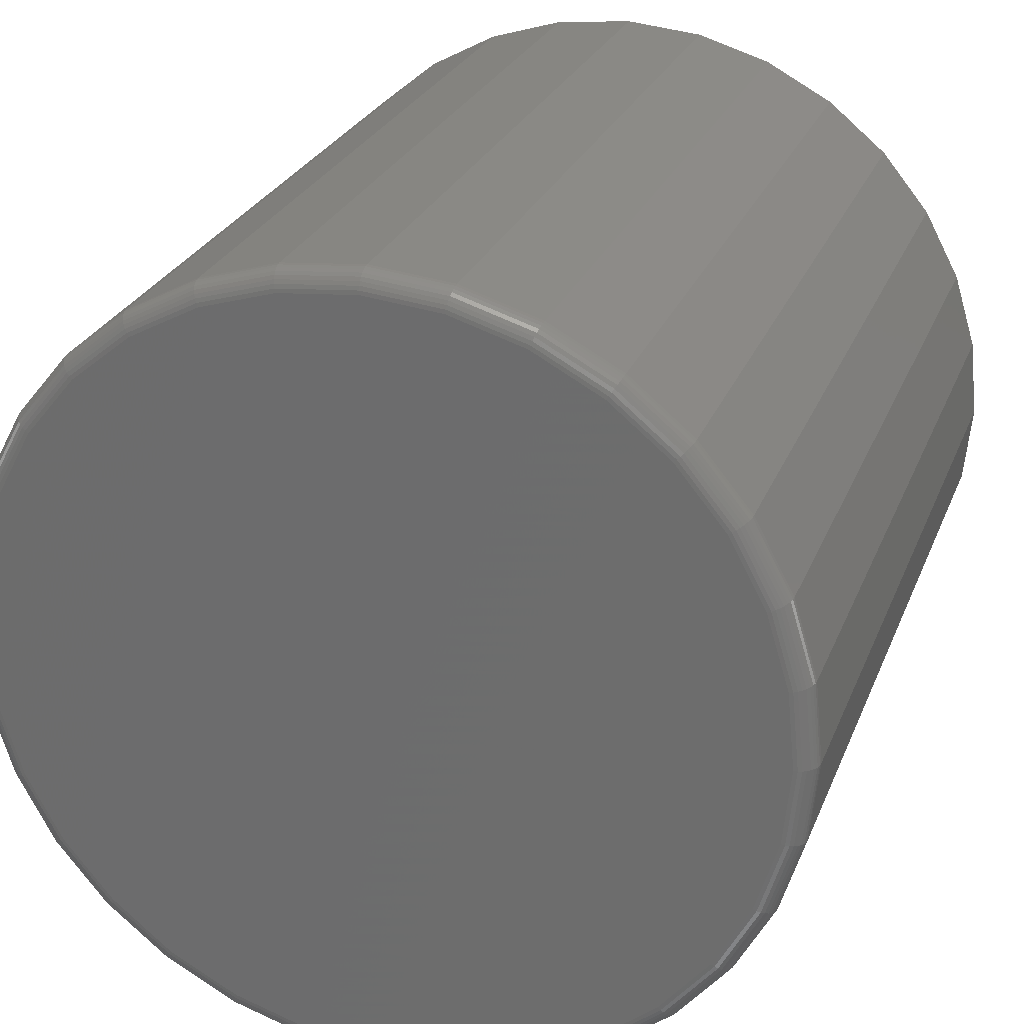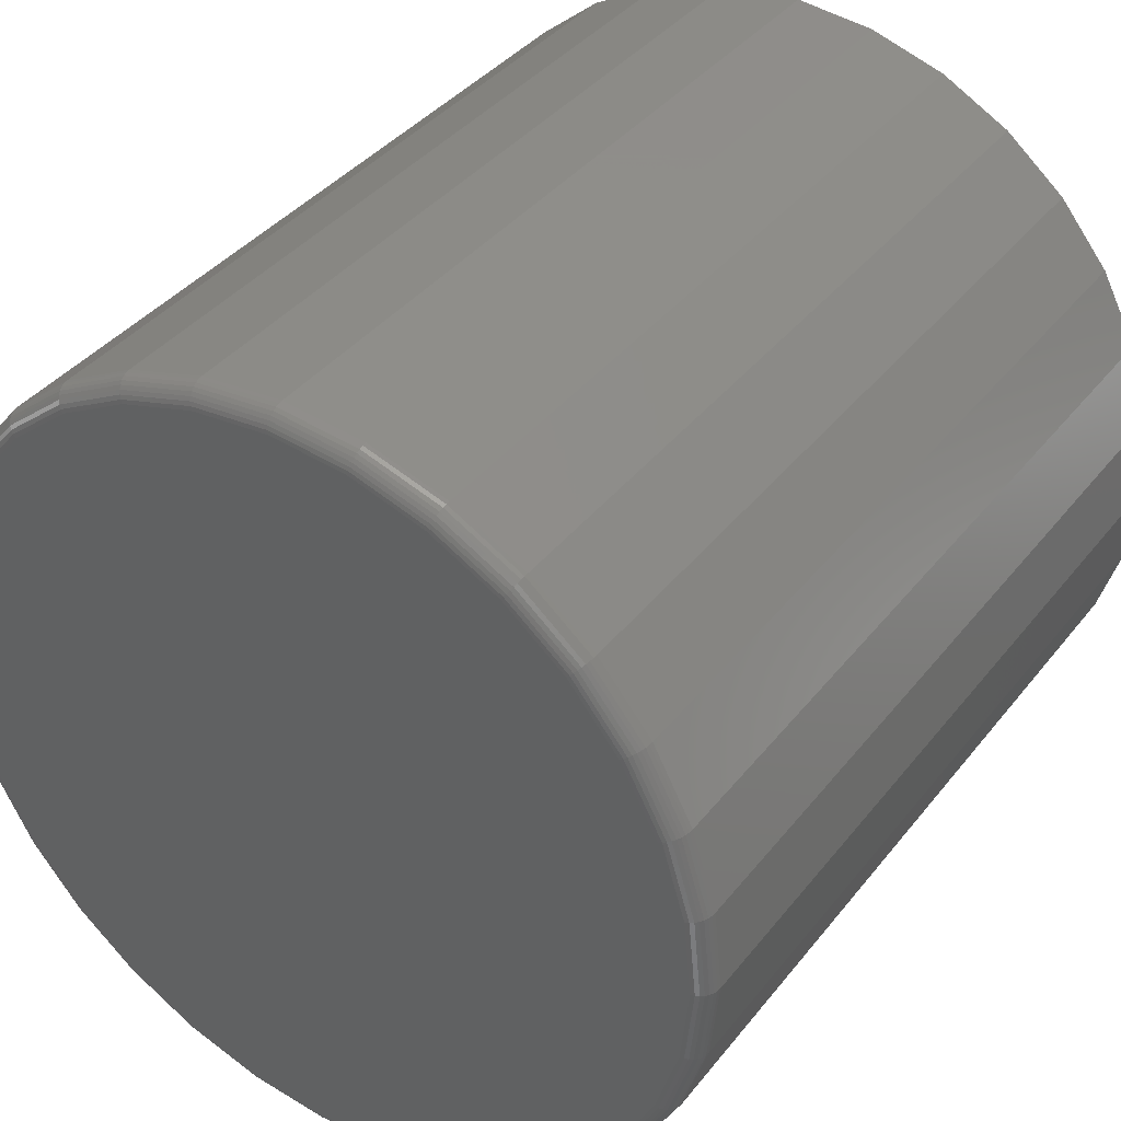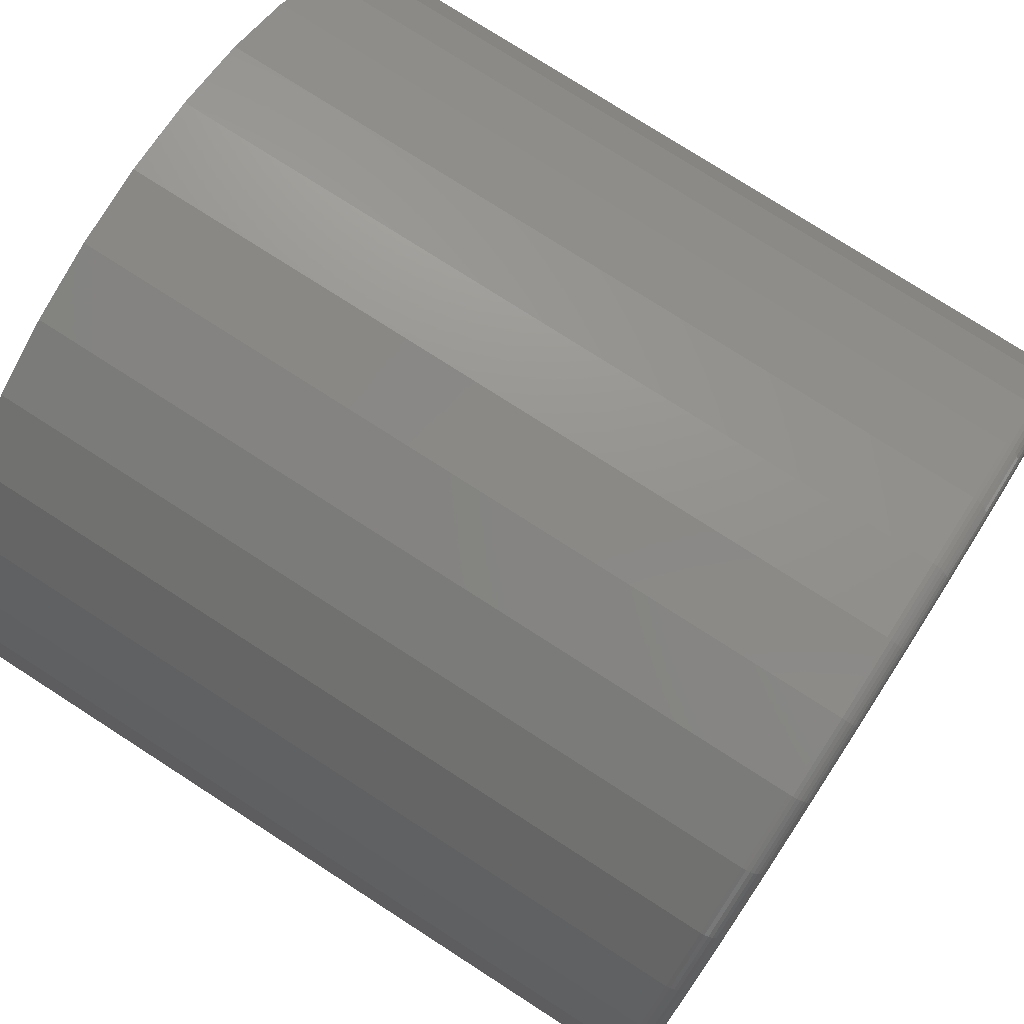
<metadata>
{"format":"stl","ext":"stl","renderer":"f3d","projection":"perspective","resolution":1024,"background":"white","views":[{"elev":26.0,"azim":-161.6,"up":"+Y"},{"elev":38.3,"azim":-146.3,"up":"+Y"},{"elev":76.6,"azim":122.8,"up":"+Y"}]}
</metadata>
<code>
# stl→obj: 320 verts, 636 faces
v 0.007895 0.3081 0
v 0.06645 0.3024 0
v -0.05066 0.3024 0
v 0.007895 -0.2922 0
v -0.05066 -0.2864 0
v 0.06645 -0.2864 0
v -0.107 -0.2693 0
v 0.1228 -0.2693 0
v -0.1589 -0.2416 0
v 0.1747 -0.2416 0
v -0.2044 -0.2043 0
v 0.2201 -0.2043 0
v -0.2417 -0.1588 0
v 0.2575 -0.1588 0
v -0.2694 -0.1069 0
v 0.2852 -0.1069 0
v -0.2865 -0.05058 0
v 0.3023 -0.05058 0
v -0.2923 0.007977 0
v 0.3081 0.007977 0
v -0.2865 0.06654 0
v 0.3023 0.06654 0
v -0.2694 0.1228 0
v 0.2852 0.1228 0
v -0.2417 0.1747 0
v 0.2575 0.1747 0
v -0.2044 0.2202 0
v 0.2201 0.2202 0
v -0.1589 0.2576 0
v 0.1747 0.2576 0
v -0.107 0.2853 0
v 0.1228 0.2853 0
v 0.3237 0.007977 0.01562
v 0.3237 0.007977 0.625
v 0.3176 -0.05363 0.01562
v 0.3176 -0.05363 0.625
v 0.2996 -0.1129 0.01562
v 0.2996 -0.1129 0.625
v 0.2705 -0.1675 0.01562
v 0.2705 -0.1675 0.625
v 0.2312 -0.2153 0.01562
v 0.2312 -0.2153 0.625
v 0.1833 -0.2546 0.01562
v 0.1833 -0.2546 0.625
v 0.1287 -0.2838 0.01562
v 0.1287 -0.2838 0.625
v 0.0695 -0.3017 0.01562
v 0.0695 -0.3017 0.625
v 0.007895 -0.3078 0.01562
v 0.007895 -0.3078 0.625
v -0.05371 -0.3017 0.01562
v -0.05371 -0.3017 0.625
v -0.113 -0.2838 0.01562
v -0.113 -0.2838 0.625
v -0.1675 -0.2546 0.01562
v -0.1675 -0.2546 0.625
v -0.2154 -0.2153 0.01562
v -0.2154 -0.2153 0.625
v -0.2547 -0.1675 0.01562
v -0.2547 -0.1675 0.625
v -0.2839 -0.1129 0.01562
v -0.2839 -0.1129 0.625
v -0.3018 -0.05363 0.01562
v -0.3018 -0.05363 0.625
v -0.3079 0.007977 0.01562
v -0.3079 0.007977 0.625
v -0.3018 0.06958 0.01562
v -0.3018 0.06958 0.625
v -0.2839 0.1288 0.01562
v -0.2839 0.1288 0.625
v -0.2547 0.1834 0.01562
v -0.2547 0.1834 0.625
v -0.2154 0.2313 0.01562
v -0.2154 0.2313 0.625
v -0.1675 0.2705 0.01562
v -0.1675 0.2705 0.625
v -0.113 0.2997 0.01562
v -0.113 0.2997 0.625
v -0.05371 0.3177 0.01562
v -0.05371 0.3177 0.625
v 0.007895 0.3238 0.01562
v 0.007895 0.3238 0.625
v 0.0695 0.3177 0.01562
v 0.0695 0.3177 0.625
v 0.1287 0.2997 0.01562
v 0.1287 0.2997 0.625
v 0.1833 0.2705 0.01562
v 0.1833 0.2705 0.625
v 0.2312 0.2313 0.01562
v 0.2312 0.2313 0.625
v 0.2705 0.1834 0.01562
v 0.2705 0.1834 0.625
v 0.2996 0.1288 0.01562
v 0.2996 0.1288 0.625
v 0.3176 0.06958 0.01562
v 0.3176 0.06958 0.625
v -0.3076 0.007977 0.01258
v -0.3015 0.06953 0.01258
v -0.3067 0.007977 0.009646
v -0.3007 0.06935 0.009646
v -0.3053 0.007977 0.006944
v -0.2992 0.06907 0.006944
v -0.3033 0.007977 0.004576
v -0.2973 0.06869 0.004576
v -0.301 0.007977 0.002633
v -0.295 0.06823 0.002633
v -0.2982 0.007977 0.001189
v -0.2924 0.0677 0.001189
v -0.2953 0.007977 0.0003002
v -0.2895 0.06713 0.0003002
v 0.3173 0.06953 0.01258
v 0.3234 0.007977 0.01258
v 0.3164 0.06935 0.009646
v 0.3225 0.007977 0.009646
v 0.315 0.06907 0.006944
v 0.3211 0.007977 0.006944
v 0.3131 0.06869 0.004576
v 0.3191 0.007977 0.004576
v 0.3108 0.06823 0.002633
v 0.3167 0.007977 0.002633
v 0.3082 0.0677 0.001189
v 0.314 0.007977 0.001189
v 0.3053 0.06713 0.0003002
v 0.3111 0.007977 0.0003002
v 0.2994 0.1287 0.01258
v 0.2985 0.1284 0.009646
v 0.2972 0.1278 0.006944
v 0.2954 0.1271 0.004576
v 0.2932 0.1262 0.002633
v 0.2907 0.1251 0.001189
v 0.288 0.124 0.0003002
v 0.2702 0.1833 0.01258
v 0.2695 0.1828 0.009646
v 0.2683 0.182 0.006944
v 0.2667 0.1809 0.004576
v 0.2647 0.1796 0.002633
v 0.2624 0.1781 0.001189
v 0.26 0.1764 0.0003002
v 0.231 0.2311 0.01258
v 0.2304 0.2304 0.009646
v 0.2293 0.2294 0.006944
v 0.228 0.228 0.004576
v 0.2263 0.2264 0.002633
v 0.2244 0.2245 0.001189
v 0.2223 0.2224 0.0003002
v 0.1832 0.2703 0.01258
v 0.1827 0.2696 0.009646
v 0.1819 0.2684 0.006944
v 0.1808 0.2667 0.004576
v 0.1795 0.2648 0.002633
v 0.178 0.2625 0.001189
v 0.1764 0.2601 0.0003002
v 0.1286 0.2995 0.01258
v 0.1283 0.2986 0.009646
v 0.1277 0.2973 0.006944
v 0.127 0.2955 0.004576
v 0.1261 0.2933 0.002633
v 0.1251 0.2908 0.001189
v 0.1239 0.2881 0.0003002
v 0.06944 0.3174 0.01258
v 0.06927 0.3165 0.009646
v 0.06899 0.3151 0.006944
v 0.06861 0.3132 0.004576
v 0.06815 0.3109 0.002633
v 0.06762 0.3082 0.001189
v 0.06705 0.3054 0.0003002
v 0.007895 0.3235 0.01258
v 0.007895 0.3226 0.009646
v 0.007895 0.3211 0.006944
v 0.007895 0.3192 0.004576
v 0.007895 0.3168 0.002633
v 0.007895 0.3141 0.001189
v 0.007895 0.3112 0.0003002
v -0.05365 0.3174 0.01258
v -0.05348 0.3165 0.009646
v -0.0532 0.3151 0.006944
v -0.05282 0.3132 0.004576
v -0.05236 0.3109 0.002633
v -0.05183 0.3082 0.001189
v -0.05126 0.3054 0.0003002
v -0.1128 0.2995 0.01258
v -0.1125 0.2986 0.009646
v -0.1119 0.2973 0.006944
v -0.1112 0.2955 0.004576
v -0.1103 0.2933 0.002633
v -0.1093 0.2908 0.001189
v -0.1081 0.2881 0.0003002
v -0.1674 0.2703 0.01258
v -0.1669 0.2696 0.009646
v -0.1661 0.2684 0.006944
v -0.165 0.2667 0.004576
v -0.1637 0.2648 0.002633
v -0.1622 0.2625 0.001189
v -0.1606 0.2601 0.0003002
v -0.2152 0.2311 0.01258
v -0.2146 0.2304 0.009646
v -0.2135 0.2294 0.006944
v -0.2122 0.228 0.004576
v -0.2105 0.2264 0.002633
v -0.2086 0.2245 0.001189
v -0.2065 0.2224 0.0003002
v -0.2544 0.1833 0.01258
v -0.2537 0.1828 0.009646
v -0.2525 0.182 0.006944
v -0.2509 0.1809 0.004576
v -0.2489 0.1796 0.002633
v -0.2467 0.1781 0.001189
v -0.2442 0.1764 0.0003002
v -0.2836 0.1287 0.01258
v -0.2828 0.1284 0.009646
v -0.2814 0.1278 0.006944
v -0.2796 0.1271 0.004576
v -0.2774 0.1262 0.002633
v -0.2749 0.1251 0.001189
v -0.2722 0.124 0.0003002
v 0.3173 -0.05357 0.01258
v 0.3164 -0.0534 0.009646
v 0.315 -0.05312 0.006944
v 0.3131 -0.05274 0.004576
v 0.3108 -0.05228 0.002633
v 0.3082 -0.05175 0.001189
v 0.3053 -0.05118 0.0003002
v -0.3015 -0.05357 0.01258
v -0.3007 -0.0534 0.009646
v -0.2992 -0.05312 0.006944
v -0.2973 -0.05274 0.004576
v -0.295 -0.05228 0.002633
v -0.2924 -0.05175 0.001189
v -0.2895 -0.05118 0.0003002
v -0.2836 -0.1128 0.01258
v -0.2828 -0.1124 0.009646
v -0.2814 -0.1119 0.006944
v -0.2796 -0.1111 0.004576
v -0.2774 -0.1102 0.002633
v -0.2749 -0.1092 0.001189
v -0.2722 -0.1081 0.0003002
v -0.2544 -0.1673 0.01258
v -0.2537 -0.1668 0.009646
v -0.2525 -0.166 0.006944
v -0.2509 -0.1649 0.004576
v -0.2489 -0.1636 0.002633
v -0.2467 -0.1621 0.001189
v -0.2442 -0.1605 0.0003002
v -0.2152 -0.2151 0.01258
v -0.2146 -0.2145 0.009646
v -0.2135 -0.2135 0.006944
v -0.2122 -0.2121 0.004576
v -0.2105 -0.2104 0.002633
v -0.2086 -0.2085 0.001189
v -0.2065 -0.2064 0.0003002
v -0.1674 -0.2543 0.01258
v -0.1669 -0.2536 0.009646
v -0.1661 -0.2524 0.006944
v -0.165 -0.2508 0.004576
v -0.1637 -0.2488 0.002633
v -0.1622 -0.2466 0.001189
v -0.1606 -0.2441 0.0003002
v -0.1128 -0.2835 0.01258
v -0.1125 -0.2827 0.009646
v -0.1119 -0.2813 0.006944
v -0.1112 -0.2795 0.004576
v -0.1103 -0.2774 0.002633
v -0.1093 -0.2749 0.001189
v -0.1081 -0.2722 0.0003002
v -0.05365 -0.3015 0.01258
v -0.05348 -0.3006 0.009646
v -0.0532 -0.2992 0.006944
v -0.05282 -0.2973 0.004576
v -0.05236 -0.2949 0.002633
v -0.05183 -0.2923 0.001189
v -0.05126 -0.2894 0.0003002
v 0.007895 -0.3075 0.01258
v 0.007895 -0.3066 0.009646
v 0.007895 -0.3052 0.006944
v 0.007895 -0.3032 0.004576
v 0.007895 -0.3009 0.002633
v 0.007895 -0.2982 0.001189
v 0.007895 -0.2952 0.0003002
v 0.06944 -0.3015 0.01258
v 0.06927 -0.3006 0.009646
v 0.06899 -0.2992 0.006944
v 0.06861 -0.2973 0.004576
v 0.06815 -0.2949 0.002633
v 0.06762 -0.2923 0.001189
v 0.06705 -0.2894 0.0003002
v 0.1286 -0.2835 0.01258
v 0.1283 -0.2827 0.009646
v 0.1277 -0.2813 0.006944
v 0.127 -0.2795 0.004576
v 0.1261 -0.2774 0.002633
v 0.1251 -0.2749 0.001189
v 0.1239 -0.2722 0.0003002
v 0.1832 -0.2543 0.01258
v 0.1827 -0.2536 0.009646
v 0.1819 -0.2524 0.006944
v 0.1808 -0.2508 0.004576
v 0.1795 -0.2488 0.002633
v 0.178 -0.2466 0.001189
v 0.1764 -0.2441 0.0003002
v 0.231 -0.2151 0.01258
v 0.2304 -0.2145 0.009646
v 0.2293 -0.2135 0.006944
v 0.228 -0.2121 0.004576
v 0.2263 -0.2104 0.002633
v 0.2244 -0.2085 0.001189
v 0.2223 -0.2064 0.0003002
v 0.2702 -0.1673 0.01258
v 0.2695 -0.1668 0.009646
v 0.2683 -0.166 0.006944
v 0.2667 -0.1649 0.004576
v 0.2647 -0.1636 0.002633
v 0.2624 -0.1621 0.001189
v 0.26 -0.1605 0.0003002
v 0.2994 -0.1128 0.01258
v 0.2985 -0.1124 0.009646
v 0.2972 -0.1119 0.006944
v 0.2954 -0.1111 0.004576
v 0.2932 -0.1102 0.002633
v 0.2907 -0.1092 0.001189
v 0.288 -0.1081 0.0003002
f 1 2 3
f 4 5 6
f 6 5 7
f 6 7 8
f 8 7 9
f 8 9 10
f 10 9 11
f 10 11 12
f 12 11 13
f 12 13 14
f 14 13 15
f 14 15 16
f 16 15 17
f 16 17 18
f 18 17 19
f 18 19 20
f 20 19 21
f 20 21 22
f 22 21 23
f 22 23 24
f 24 23 25
f 24 25 26
f 26 25 27
f 26 27 28
f 28 27 29
f 28 29 30
f 30 29 31
f 30 31 32
f 32 31 3
f 32 3 2
f 33 34 35
f 35 34 36
f 35 36 37
f 37 36 38
f 37 38 39
f 39 38 40
f 39 40 41
f 41 40 42
f 41 42 43
f 43 42 44
f 43 44 45
f 45 44 46
f 45 46 47
f 47 46 48
f 47 48 49
f 49 48 50
f 49 50 51
f 51 50 52
f 51 52 53
f 53 52 54
f 53 54 55
f 55 54 56
f 55 56 57
f 57 56 58
f 57 58 59
f 59 58 60
f 59 60 61
f 61 60 62
f 61 62 63
f 63 62 64
f 63 64 65
f 65 64 66
f 65 66 67
f 67 66 68
f 67 68 69
f 69 68 70
f 69 70 71
f 71 70 72
f 71 72 73
f 73 72 74
f 73 74 75
f 75 74 76
f 75 76 77
f 77 76 78
f 77 78 79
f 79 78 80
f 79 80 81
f 81 80 82
f 81 82 83
f 83 82 84
f 83 84 85
f 85 84 86
f 85 86 87
f 87 86 88
f 87 88 89
f 89 88 90
f 89 90 91
f 91 90 92
f 91 92 93
f 93 92 94
f 93 94 95
f 95 94 96
f 95 96 33
f 33 96 34
f 65 67 97
f 97 67 98
f 97 98 99
f 99 98 100
f 99 100 101
f 101 100 102
f 101 102 103
f 103 102 104
f 103 104 105
f 105 104 106
f 105 106 107
f 107 106 108
f 107 108 109
f 109 108 110
f 109 110 19
f 19 110 21
f 95 33 111
f 111 33 112
f 111 112 113
f 113 112 114
f 113 114 115
f 115 114 116
f 115 116 117
f 117 116 118
f 117 118 119
f 119 118 120
f 119 120 121
f 121 120 122
f 121 122 123
f 123 122 124
f 123 124 22
f 22 124 20
f 93 95 125
f 125 95 111
f 125 111 126
f 126 111 113
f 126 113 127
f 127 113 115
f 127 115 128
f 128 115 117
f 128 117 129
f 129 117 119
f 129 119 130
f 130 119 121
f 130 121 131
f 131 121 123
f 131 123 24
f 24 123 22
f 91 93 132
f 132 93 125
f 132 125 133
f 133 125 126
f 133 126 134
f 134 126 127
f 134 127 135
f 135 127 128
f 135 128 136
f 136 128 129
f 136 129 137
f 137 129 130
f 137 130 138
f 138 130 131
f 138 131 26
f 26 131 24
f 89 91 139
f 139 91 132
f 139 132 140
f 140 132 133
f 140 133 141
f 141 133 134
f 141 134 142
f 142 134 135
f 142 135 143
f 143 135 136
f 143 136 144
f 144 136 137
f 144 137 145
f 145 137 138
f 145 138 28
f 28 138 26
f 87 89 146
f 146 89 139
f 146 139 147
f 147 139 140
f 147 140 148
f 148 140 141
f 148 141 149
f 149 141 142
f 149 142 150
f 150 142 143
f 150 143 151
f 151 143 144
f 151 144 152
f 152 144 145
f 152 145 30
f 30 145 28
f 85 87 153
f 153 87 146
f 153 146 154
f 154 146 147
f 154 147 155
f 155 147 148
f 155 148 156
f 156 148 149
f 156 149 157
f 157 149 150
f 157 150 158
f 158 150 151
f 158 151 159
f 159 151 152
f 159 152 32
f 32 152 30
f 83 85 160
f 160 85 153
f 160 153 161
f 161 153 154
f 161 154 162
f 162 154 155
f 162 155 163
f 163 155 156
f 163 156 164
f 164 156 157
f 164 157 165
f 165 157 158
f 165 158 166
f 166 158 159
f 166 159 2
f 2 159 32
f 81 83 167
f 167 83 160
f 167 160 168
f 168 160 161
f 168 161 169
f 169 161 162
f 169 162 170
f 170 162 163
f 170 163 171
f 171 163 164
f 171 164 172
f 172 164 165
f 172 165 173
f 173 165 166
f 173 166 1
f 1 166 2
f 79 81 174
f 174 81 167
f 174 167 175
f 175 167 168
f 175 168 176
f 176 168 169
f 176 169 177
f 177 169 170
f 177 170 178
f 178 170 171
f 178 171 179
f 179 171 172
f 179 172 180
f 180 172 173
f 180 173 3
f 3 173 1
f 77 79 181
f 181 79 174
f 181 174 182
f 182 174 175
f 182 175 183
f 183 175 176
f 183 176 184
f 184 176 177
f 184 177 185
f 185 177 178
f 185 178 186
f 186 178 179
f 186 179 187
f 187 179 180
f 187 180 31
f 31 180 3
f 75 77 188
f 188 77 181
f 188 181 189
f 189 181 182
f 189 182 190
f 190 182 183
f 190 183 191
f 191 183 184
f 191 184 192
f 192 184 185
f 192 185 193
f 193 185 186
f 193 186 194
f 194 186 187
f 194 187 29
f 29 187 31
f 73 75 195
f 195 75 188
f 195 188 196
f 196 188 189
f 196 189 197
f 197 189 190
f 197 190 198
f 198 190 191
f 198 191 199
f 199 191 192
f 199 192 200
f 200 192 193
f 200 193 201
f 201 193 194
f 201 194 27
f 27 194 29
f 71 73 202
f 202 73 195
f 202 195 203
f 203 195 196
f 203 196 204
f 204 196 197
f 204 197 205
f 205 197 198
f 205 198 206
f 206 198 199
f 206 199 207
f 207 199 200
f 207 200 208
f 208 200 201
f 208 201 25
f 25 201 27
f 69 71 209
f 209 71 202
f 209 202 210
f 210 202 203
f 210 203 211
f 211 203 204
f 211 204 212
f 212 204 205
f 212 205 213
f 213 205 206
f 213 206 214
f 214 206 207
f 214 207 215
f 215 207 208
f 215 208 23
f 23 208 25
f 67 69 98
f 98 69 209
f 98 209 100
f 100 209 210
f 100 210 102
f 102 210 211
f 102 211 104
f 104 211 212
f 104 212 106
f 106 212 213
f 106 213 108
f 108 213 214
f 108 214 110
f 110 214 215
f 110 215 21
f 21 215 23
f 33 35 112
f 112 35 216
f 112 216 114
f 114 216 217
f 114 217 116
f 116 217 218
f 116 218 118
f 118 218 219
f 118 219 120
f 120 219 220
f 120 220 122
f 122 220 221
f 122 221 124
f 124 221 222
f 124 222 20
f 20 222 18
f 63 65 223
f 223 65 97
f 223 97 224
f 224 97 99
f 224 99 225
f 225 99 101
f 225 101 226
f 226 101 103
f 226 103 227
f 227 103 105
f 227 105 228
f 228 105 107
f 228 107 229
f 229 107 109
f 229 109 17
f 17 109 19
f 61 63 230
f 230 63 223
f 230 223 231
f 231 223 224
f 231 224 232
f 232 224 225
f 232 225 233
f 233 225 226
f 233 226 234
f 234 226 227
f 234 227 235
f 235 227 228
f 235 228 236
f 236 228 229
f 236 229 15
f 15 229 17
f 59 61 237
f 237 61 230
f 237 230 238
f 238 230 231
f 238 231 239
f 239 231 232
f 239 232 240
f 240 232 233
f 240 233 241
f 241 233 234
f 241 234 242
f 242 234 235
f 242 235 243
f 243 235 236
f 243 236 13
f 13 236 15
f 57 59 244
f 244 59 237
f 244 237 245
f 245 237 238
f 245 238 246
f 246 238 239
f 246 239 247
f 247 239 240
f 247 240 248
f 248 240 241
f 248 241 249
f 249 241 242
f 249 242 250
f 250 242 243
f 250 243 11
f 11 243 13
f 55 57 251
f 251 57 244
f 251 244 252
f 252 244 245
f 252 245 253
f 253 245 246
f 253 246 254
f 254 246 247
f 254 247 255
f 255 247 248
f 255 248 256
f 256 248 249
f 256 249 257
f 257 249 250
f 257 250 9
f 9 250 11
f 53 55 258
f 258 55 251
f 258 251 259
f 259 251 252
f 259 252 260
f 260 252 253
f 260 253 261
f 261 253 254
f 261 254 262
f 262 254 255
f 262 255 263
f 263 255 256
f 263 256 264
f 264 256 257
f 264 257 7
f 7 257 9
f 51 53 265
f 265 53 258
f 265 258 266
f 266 258 259
f 266 259 267
f 267 259 260
f 267 260 268
f 268 260 261
f 268 261 269
f 269 261 262
f 269 262 270
f 270 262 263
f 270 263 271
f 271 263 264
f 271 264 5
f 5 264 7
f 49 51 272
f 272 51 265
f 272 265 273
f 273 265 266
f 273 266 274
f 274 266 267
f 274 267 275
f 275 267 268
f 275 268 276
f 276 268 269
f 276 269 277
f 277 269 270
f 277 270 278
f 278 270 271
f 278 271 4
f 4 271 5
f 47 49 279
f 279 49 272
f 279 272 280
f 280 272 273
f 280 273 281
f 281 273 274
f 281 274 282
f 282 274 275
f 282 275 283
f 283 275 276
f 283 276 284
f 284 276 277
f 284 277 285
f 285 277 278
f 285 278 6
f 6 278 4
f 45 47 286
f 286 47 279
f 286 279 287
f 287 279 280
f 287 280 288
f 288 280 281
f 288 281 289
f 289 281 282
f 289 282 290
f 290 282 283
f 290 283 291
f 291 283 284
f 291 284 292
f 292 284 285
f 292 285 8
f 8 285 6
f 43 45 293
f 293 45 286
f 293 286 294
f 294 286 287
f 294 287 295
f 295 287 288
f 295 288 296
f 296 288 289
f 296 289 297
f 297 289 290
f 297 290 298
f 298 290 291
f 298 291 299
f 299 291 292
f 299 292 10
f 10 292 8
f 41 43 300
f 300 43 293
f 300 293 301
f 301 293 294
f 301 294 302
f 302 294 295
f 302 295 303
f 303 295 296
f 303 296 304
f 304 296 297
f 304 297 305
f 305 297 298
f 305 298 306
f 306 298 299
f 306 299 12
f 12 299 10
f 39 41 307
f 307 41 300
f 307 300 308
f 308 300 301
f 308 301 309
f 309 301 302
f 309 302 310
f 310 302 303
f 310 303 311
f 311 303 304
f 311 304 312
f 312 304 305
f 312 305 313
f 313 305 306
f 313 306 14
f 14 306 12
f 37 39 314
f 314 39 307
f 314 307 315
f 315 307 308
f 315 308 316
f 316 308 309
f 316 309 317
f 317 309 310
f 317 310 318
f 318 310 311
f 318 311 319
f 319 311 312
f 319 312 320
f 320 312 313
f 320 313 16
f 16 313 14
f 35 37 216
f 216 37 314
f 216 314 217
f 217 314 315
f 217 315 218
f 218 315 316
f 218 316 219
f 219 316 317
f 219 317 220
f 220 317 318
f 220 318 221
f 221 318 319
f 221 319 222
f 222 319 320
f 222 320 18
f 18 320 16
f 80 84 82
f 84 80 86
f 86 80 78
f 86 78 88
f 88 78 76
f 88 76 90
f 90 76 74
f 90 74 92
f 92 74 72
f 92 72 94
f 94 72 70
f 94 70 96
f 96 70 68
f 96 68 34
f 34 68 66
f 34 66 36
f 36 66 64
f 36 64 38
f 38 64 62
f 38 62 40
f 40 62 60
f 40 60 42
f 42 60 58
f 42 58 44
f 44 58 56
f 44 56 46
f 46 56 54
f 46 54 48
f 48 54 52
f 48 52 50

</code>
